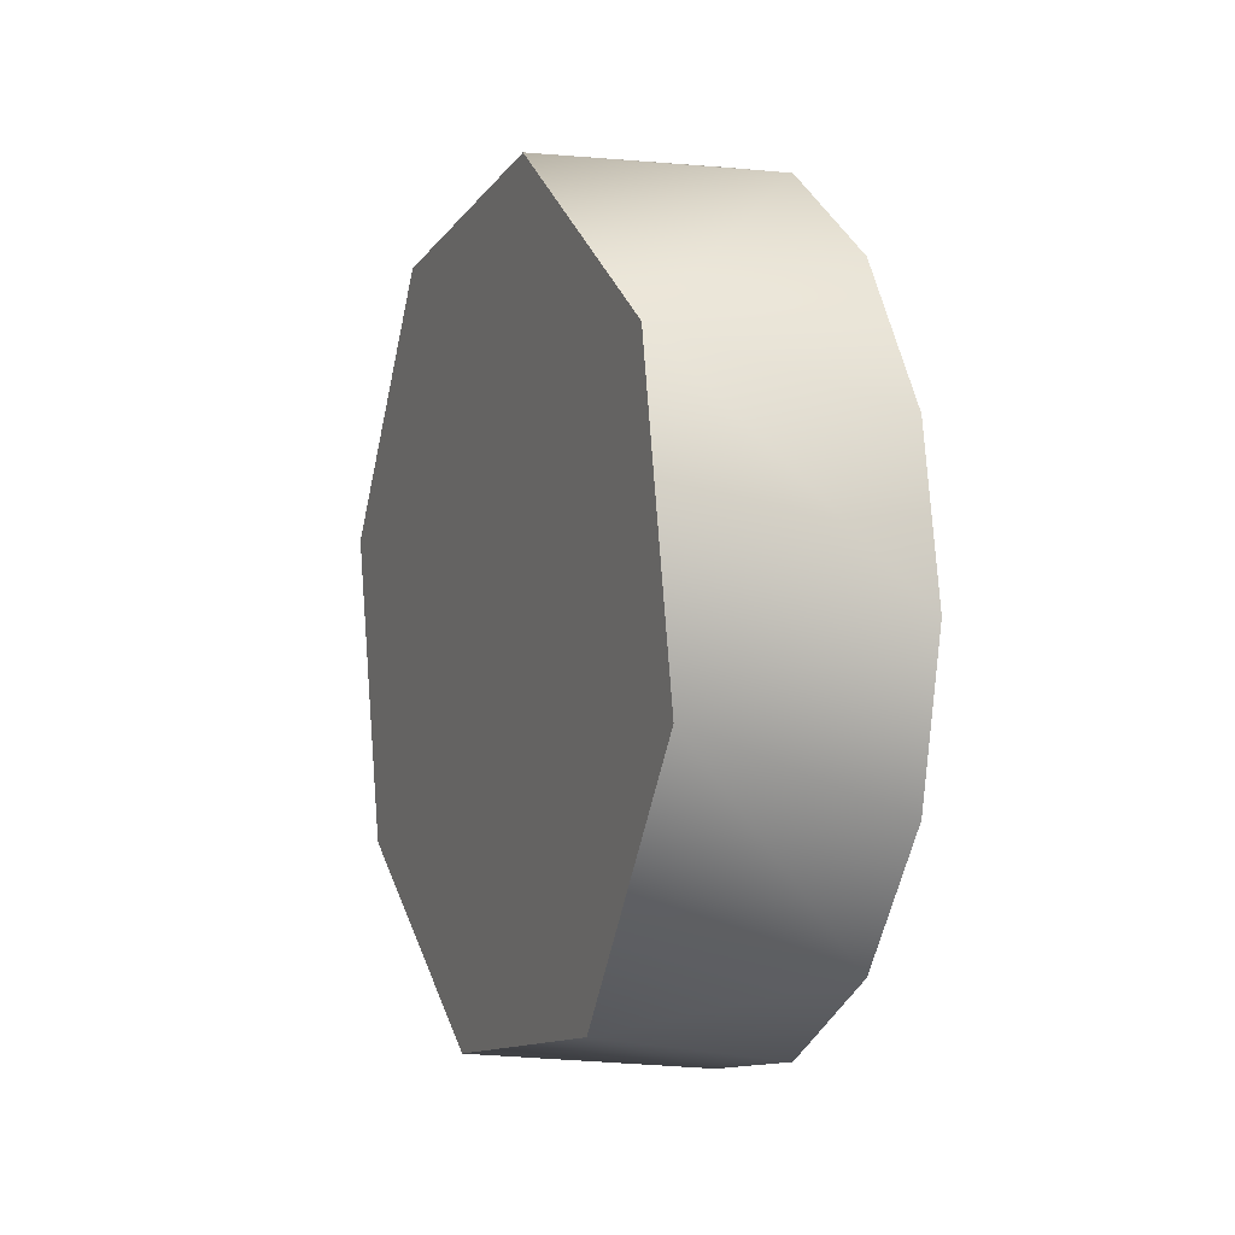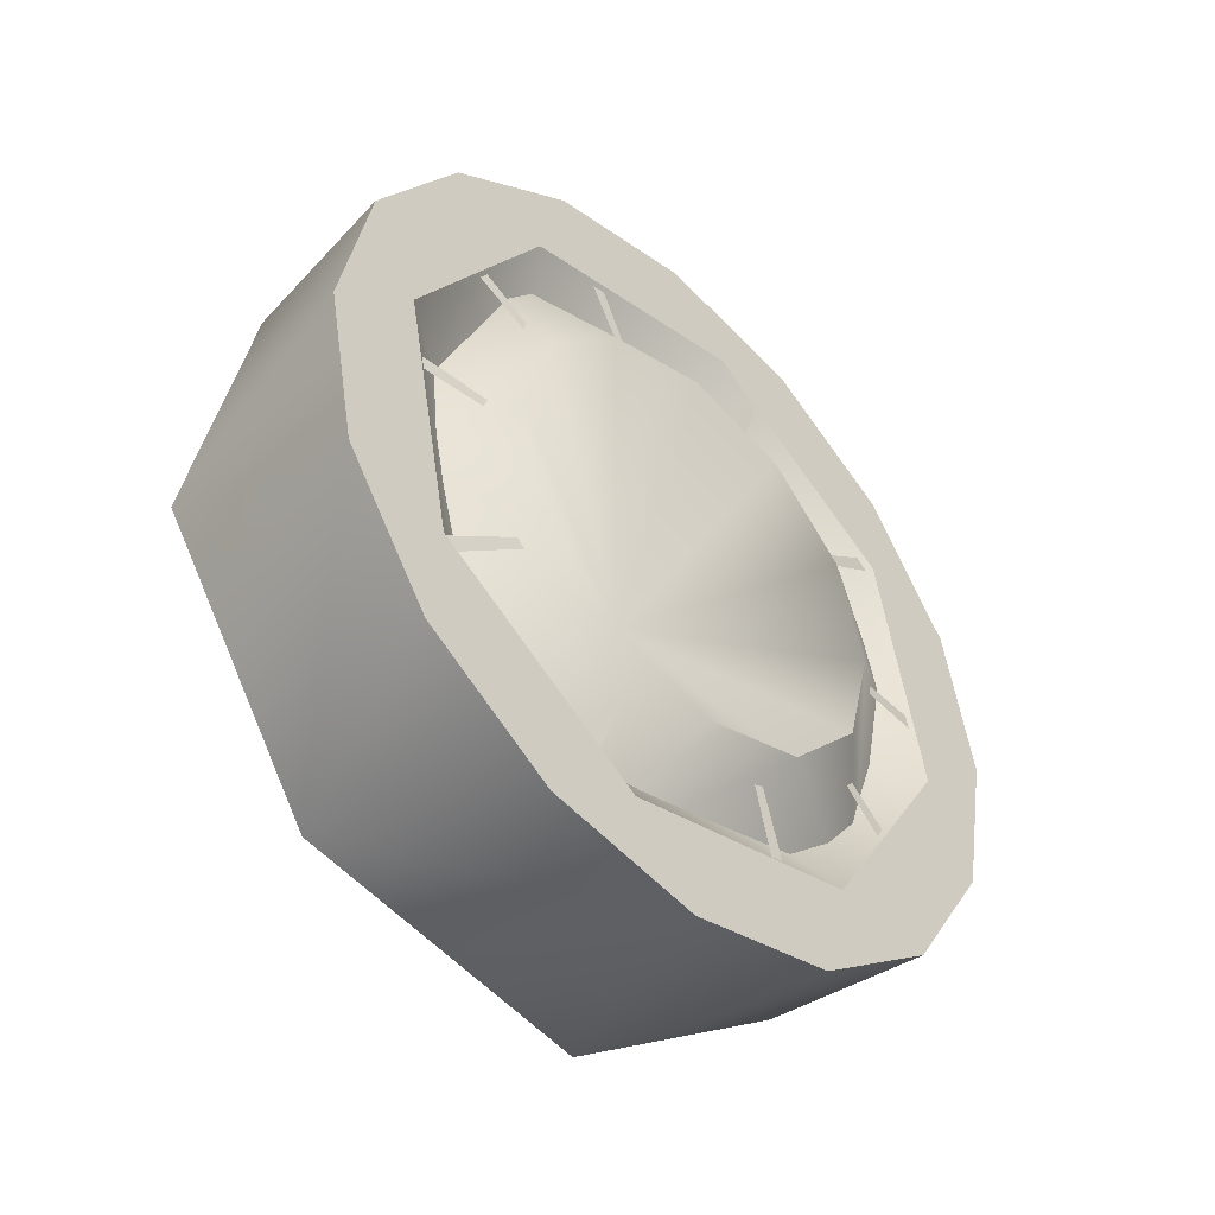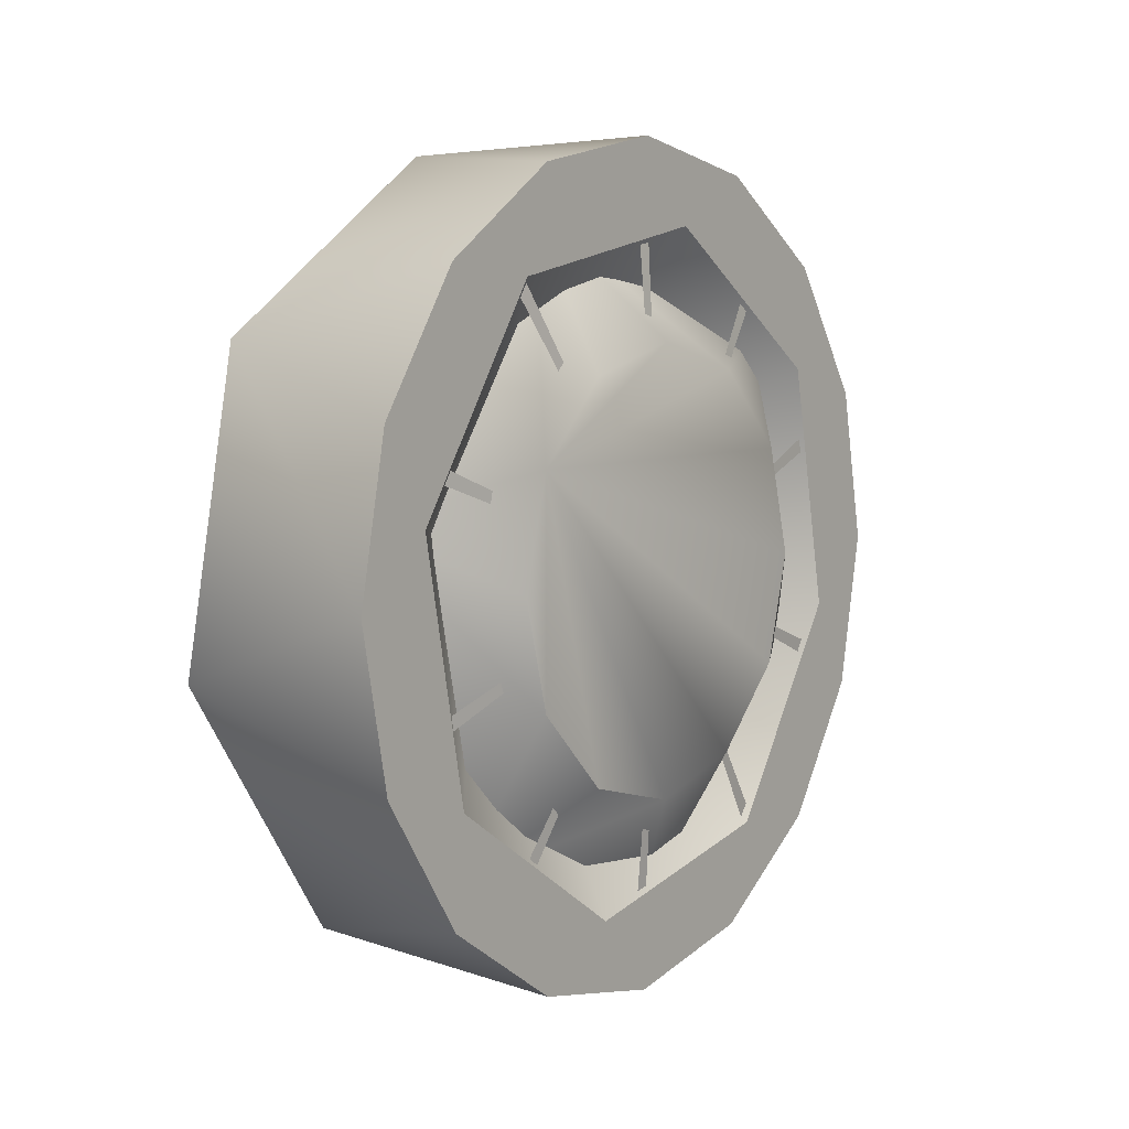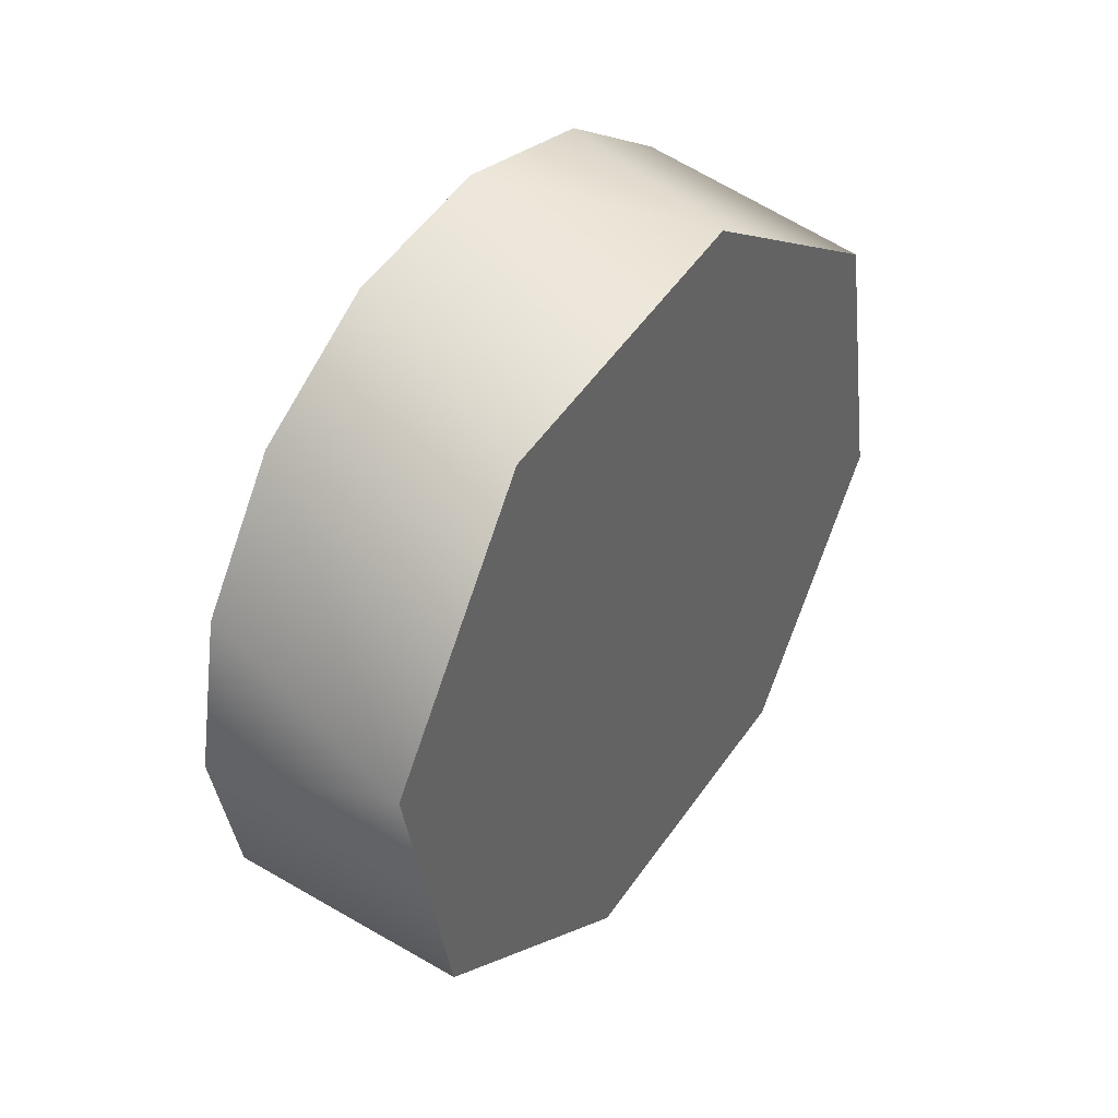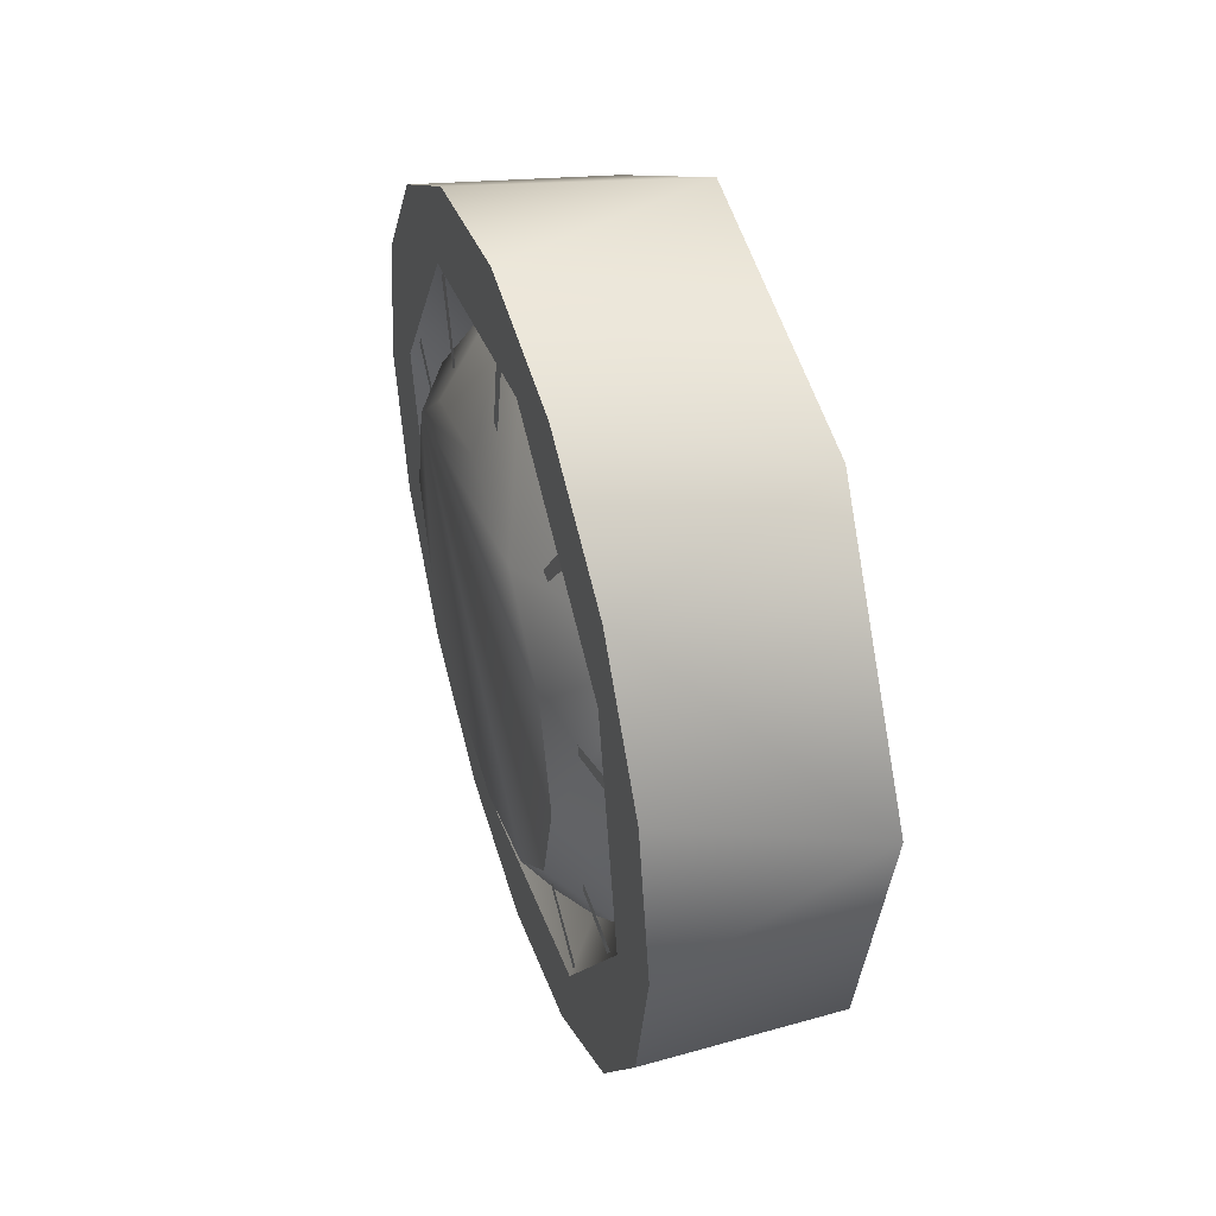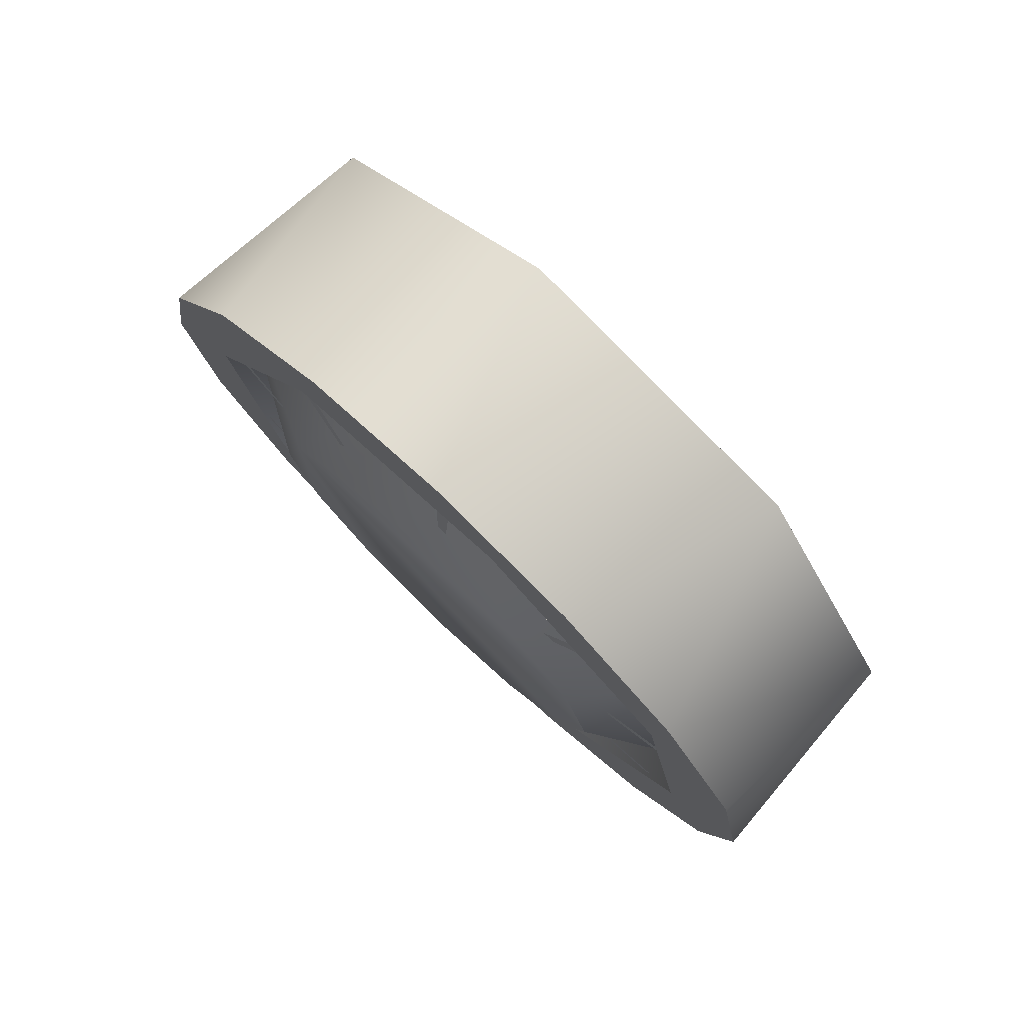
<metadata>
{"format":"obj","ext":"obj","renderer":"f3d","projection":"perspective","resolution":1024,"background":"white","views":[{"elev":-0.1,"azim":-22.6,"up":"+Z"},{"elev":-45.5,"azim":45.0,"up":"+Y"},{"elev":6.5,"azim":36.4,"up":"+Z"},{"elev":42.6,"azim":-144.1,"up":"+Z"},{"elev":45.2,"azim":162.3,"up":"+Z"},{"elev":77.7,"azim":133.5,"up":"+Z"}]}
</metadata>
<code>
v 1.437 -2.518 0.2801
v 1.457 -2.525 0.5766
v 1.437 -2.532 0.2801
v 1.457 -2.525 0.5766
v 1.437 -2.518 0.8715
v 1.437 -2.532 0.8715
v 1.437 -2.35 0.338
v 1.457 -2.525 0.5766
v 1.437 -2.361 0.3303
v 1.457 -2.525 0.5766
v 1.437 -2.689 0.8224
v 1.437 -2.7 0.8147
v 1.437 -2.245 0.4815
v 1.457 -2.525 0.5766
v 1.437 -2.249 0.4689
v 1.457 -2.525 0.5766
v 1.437 -2.8 0.6838
v 1.437 -2.805 0.6712
v 1.437 -2.249 0.6838
v 1.457 -2.525 0.5766
v 1.437 -2.245 0.6712
v 1.457 -2.525 0.5766
v 1.437 -2.805 0.4815
v 1.437 -2.8 0.4689
v 1.437 -2.689 0.3303
v 1.457 -2.525 0.5766
v 1.437 -2.7 0.338
v 1.457 -2.525 0.5766
v 1.437 -2.35 0.8147
v 1.437 -2.361 0.8224
v 1.271 -2.839 0.5139
v 1.443 -2.851 0.5763
v 1.271 -2.791 0.7542
v 1.443 -2.826 0.7012
v 1.443 -2.756 0.8071
v 1.271 -2.587 0.8903
v 1.443 -2.65 0.8778
v 1.443 -2.525 0.9027
v 1.271 -2.587 0.8903
v 1.443 -2.525 0.9027
v 1.271 -2.347 0.8425
v 1.443 -2.4 0.8778
v 1.443 -2.294 0.8071
v 1.271 -2.211 0.6388
v 1.443 -2.223 0.7012
v 1.443 -2.199 0.5763
v 1.271 -2.211 0.6388
v 1.443 -2.199 0.5763
v 1.271 -2.259 0.3985
v 1.443 -2.223 0.4515
v 1.443 -2.294 0.3456
v 1.271 -2.462 0.2624
v 1.443 -2.4 0.2748
v 1.443 -2.525 0.25
v 1.271 -2.462 0.2624
v 1.443 -2.525 0.25
v 1.271 -2.703 0.3102
v 1.443 -2.65 0.2748
v 1.443 -2.756 0.3456
v 1.271 -2.839 0.5139
v 1.443 -2.826 0.4515
v 1.443 -2.851 0.5763
v 1.271 -2.791 0.7542
v 1.271 -2.587 0.8903
v 1.271 -2.703 0.3102
v 1.443 -2.851 0.5763
v 1.443 -2.786 0.6282
v 1.443 -2.826 0.7012
v 1.443 -2.756 0.8071
v 1.443 -2.673 0.7975
v 1.443 -2.65 0.8778
v 1.443 -2.525 0.9027
v 1.443 -2.473 0.8372
v 1.443 -2.4 0.8778
v 1.443 -2.294 0.8071
v 1.443 -2.304 0.7241
v 1.443 -2.223 0.7012
v 1.443 -2.199 0.5763
v 1.443 -2.264 0.5245
v 1.443 -2.223 0.4515
v 1.443 -2.294 0.3456
v 1.443 -2.377 0.3552
v 1.443 -2.4 0.2748
v 1.443 -2.525 0.25
v 1.443 -2.577 0.3155
v 1.443 -2.65 0.2748
v 1.443 -2.756 0.3456
v 1.443 -2.746 0.4286
v 1.443 -2.826 0.4515
v 1.443 -2.786 0.6282
v 1.272 -2.525 0.5763
v 1.443 -2.673 0.7975
v 1.443 -2.473 0.8372
v 1.443 -2.304 0.7241
v 1.443 -2.264 0.5245
v 1.443 -2.377 0.3552
v 1.443 -2.577 0.3155
v 1.443 -2.746 0.4286
v 1.271 -2.347 0.8425
v 1.271 -2.462 0.2624
v 1.271 -2.259 0.3985
v 1.271 -2.839 0.5139
v 1.271 -2.211 0.6388
v 1.461 -2.612 0.7269
v 1.461 -2.676 0.6632
v 1.461 -2.525 0.7502
v 1.461 -2.438 0.7269
v 1.461 -2.374 0.6632
v 1.461 -2.351 0.5761
v 1.461 -2.374 0.4891
v 1.461 -2.438 0.4254
v 1.461 -2.525 0.4021
v 1.461 -2.612 0.4254
v 1.461 -2.676 0.4891
v 1.461 -2.699 0.5761
v 1.397 -2.308 0.7523
v 1.397 -2.606 0.8446
v 1.461 -2.438 0.7269
v 1.461 -2.525 0.7502
v 1.461 -2.612 0.7269
v 1.398 -2.469 0.2937
v 1.461 -2.525 0.4021
v 1.398 -2.7 0.3615
v 1.461 -2.612 0.4254
v 1.461 -2.438 0.4254
v 1.461 -2.676 0.4891
v 1.398 -2.808 0.6312
v 1.461 -2.699 0.5761
v 1.398 -2.259 0.4966
v 1.461 -2.351 0.5761
v 1.461 -2.374 0.4891
v 1.461 -2.374 0.6632
v 1.461 -2.676 0.6632
g group_26252616_140627887594448
f 1 2 3
f 4 5 6
f 7 8 9
f 10 11 12
f 13 14 15
f 16 17 18
f 19 20 21
f 22 23 24
f 25 26 27
f 28 29 30
f 31 32 33
f 32 34 33
f 34 35 33
f 36 33 37
f 33 35 37
f 36 37 38
f 39 40 41
f 40 42 41
f 42 43 41
f 41 43 44
f 43 45 44
f 45 46 44
f 47 48 49
f 48 50 49
f 50 51 49
f 49 51 52
f 51 53 52
f 53 54 52
f 55 56 57
f 56 58 57
f 58 59 57
f 57 59 60
f 59 61 60
f 61 62 60
f 63 64 65
f 66 67 68
f 68 67 69
f 67 70 69
f 69 70 71
f 71 70 72
f 70 73 72
f 72 73 74
f 74 73 75
f 73 76 75
f 75 76 77
f 77 76 78
f 76 79 78
f 78 79 80
f 80 79 81
f 79 82 81
f 81 82 83
f 83 82 84
f 82 85 84
f 84 85 86
f 86 85 87
f 85 88 87
f 87 88 89
f 89 88 66
f 88 67 66
f 90 91 92
f 92 91 93
f 93 91 94
f 94 91 95
f 95 91 96
f 96 91 97
f 97 91 98
f 98 91 90
f 64 99 100
f 64 100 65
f 99 101 100
f 65 102 63
f 99 103 101
f 104 105 106
f 106 105 107
f 107 105 108
f 108 105 109
f 109 105 110
f 110 105 111
f 111 105 112
f 112 105 113
f 113 105 114
f 114 105 115
f 116 117 118
f 117 119 118
f 120 119 117
f 121 122 123
f 122 124 123
f 121 125 122
f 123 126 127
f 126 128 127
f 129 130 131
f 129 116 130
f 116 132 130
f 128 133 127
f 127 133 117
f 133 120 117
f 124 126 123
f 121 129 125
f 129 131 125
f 116 118 132

</code>
